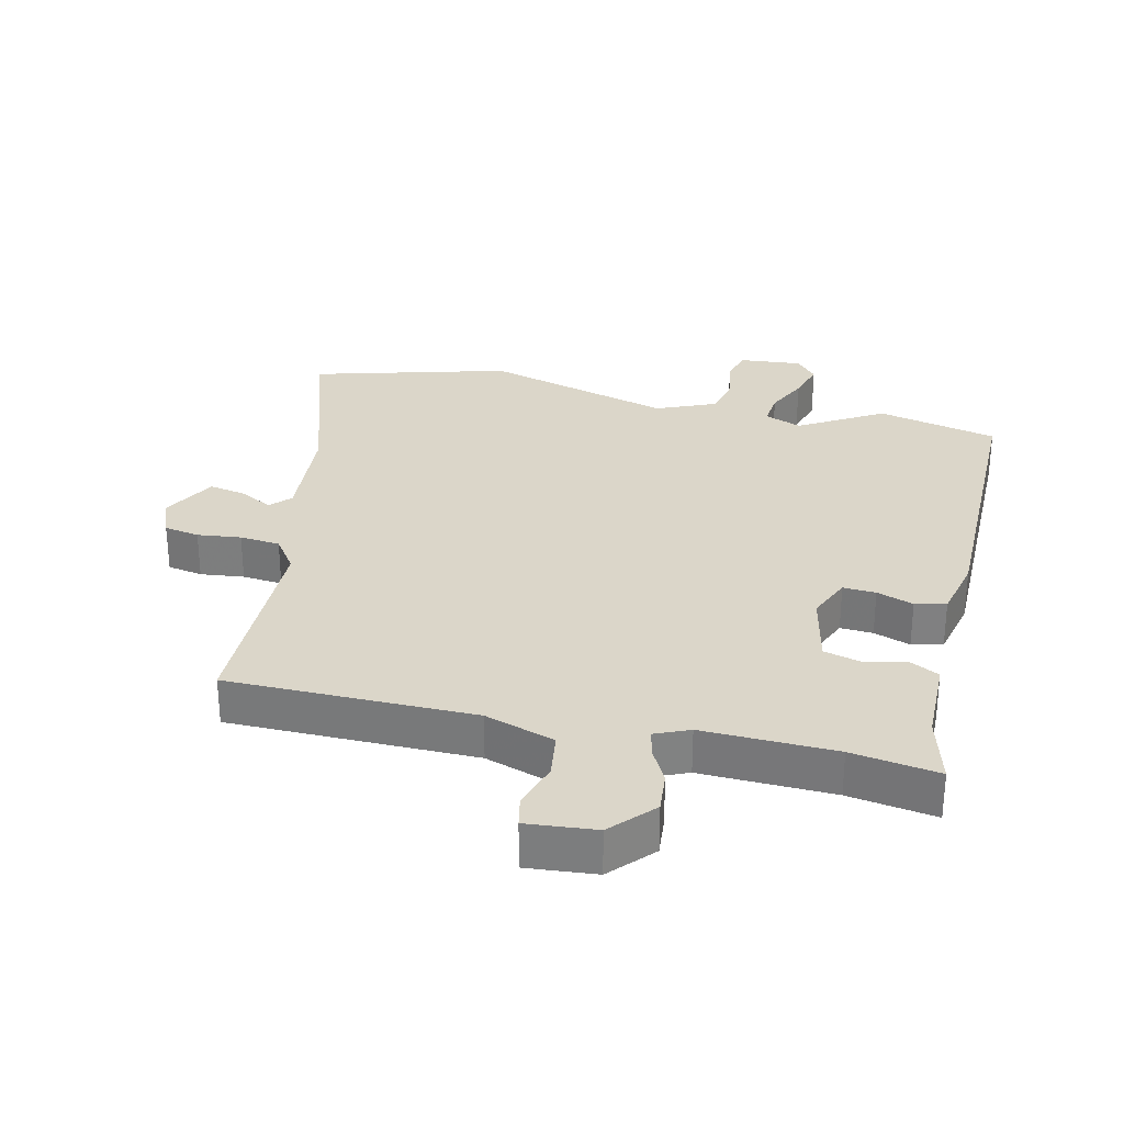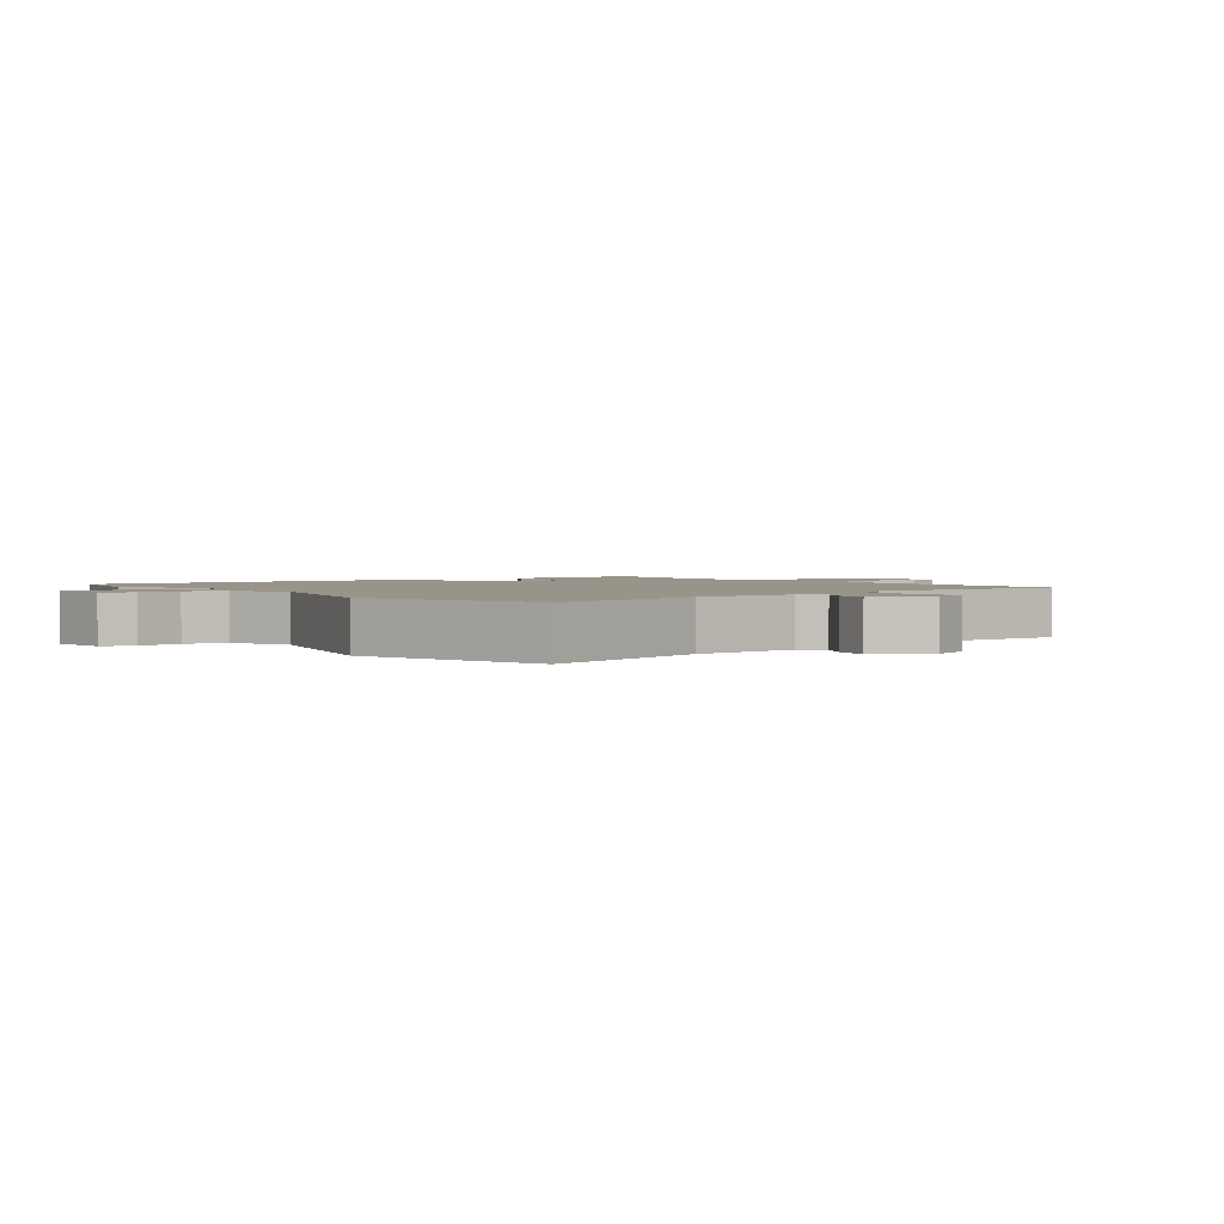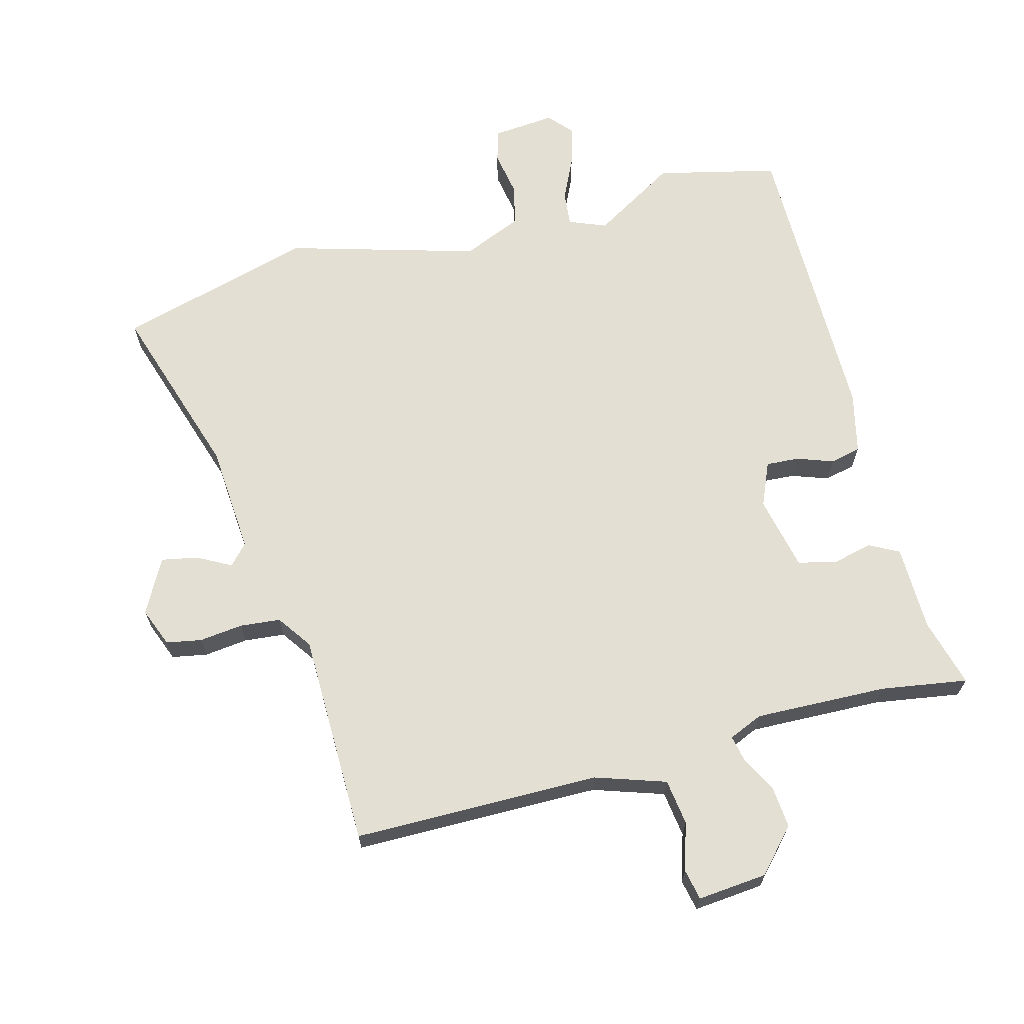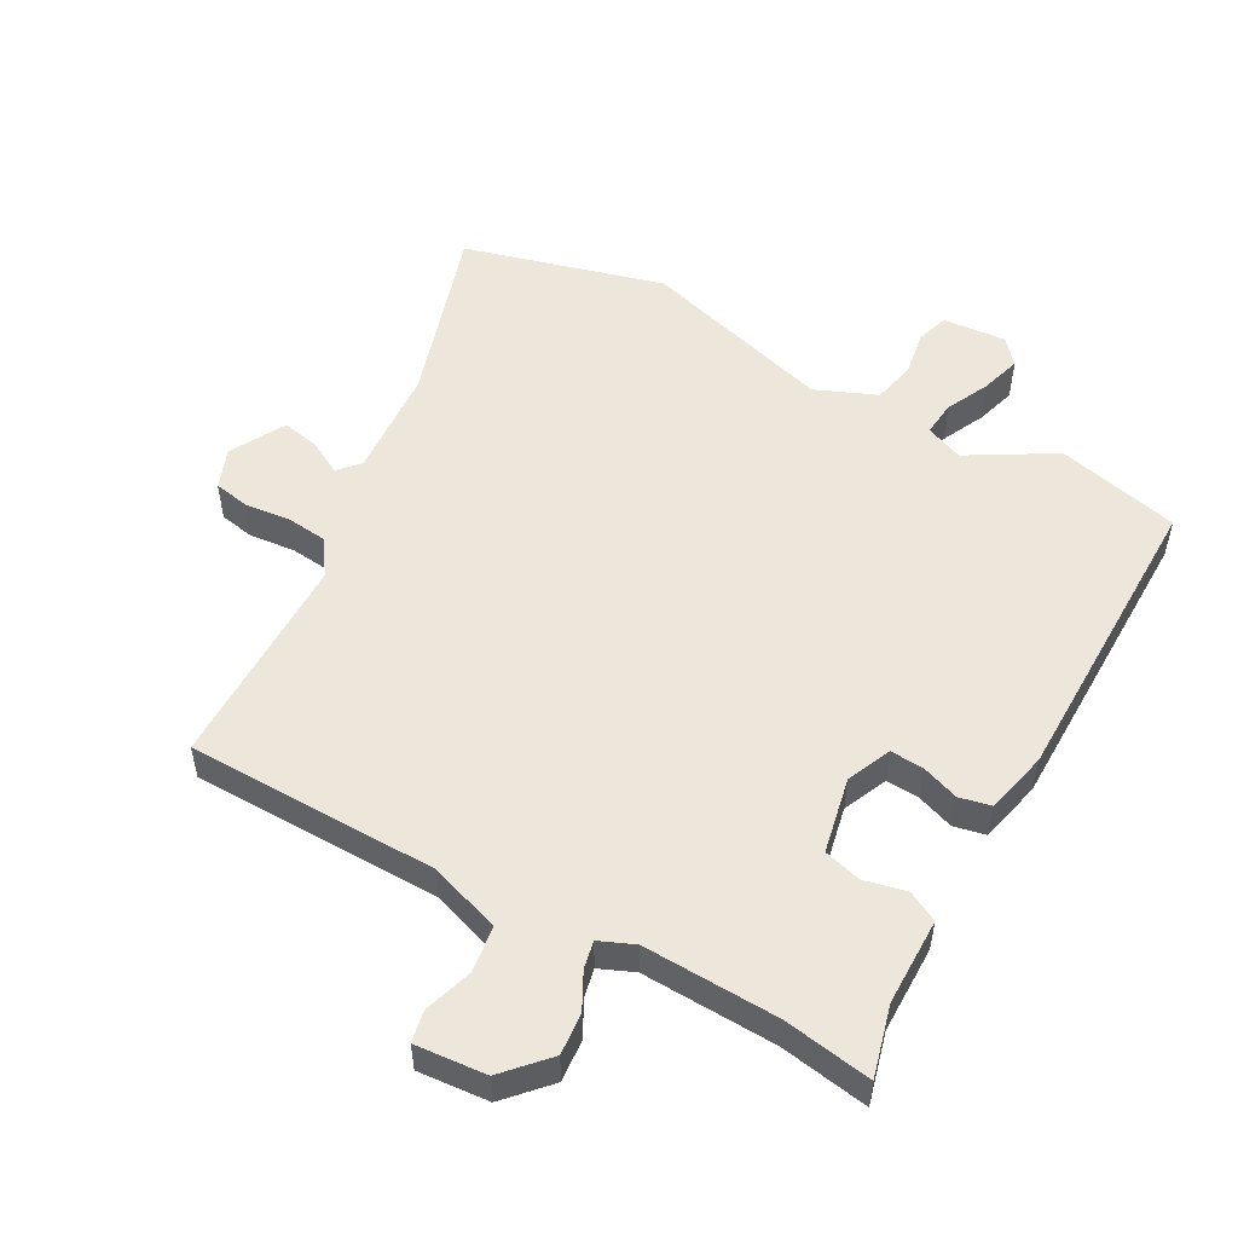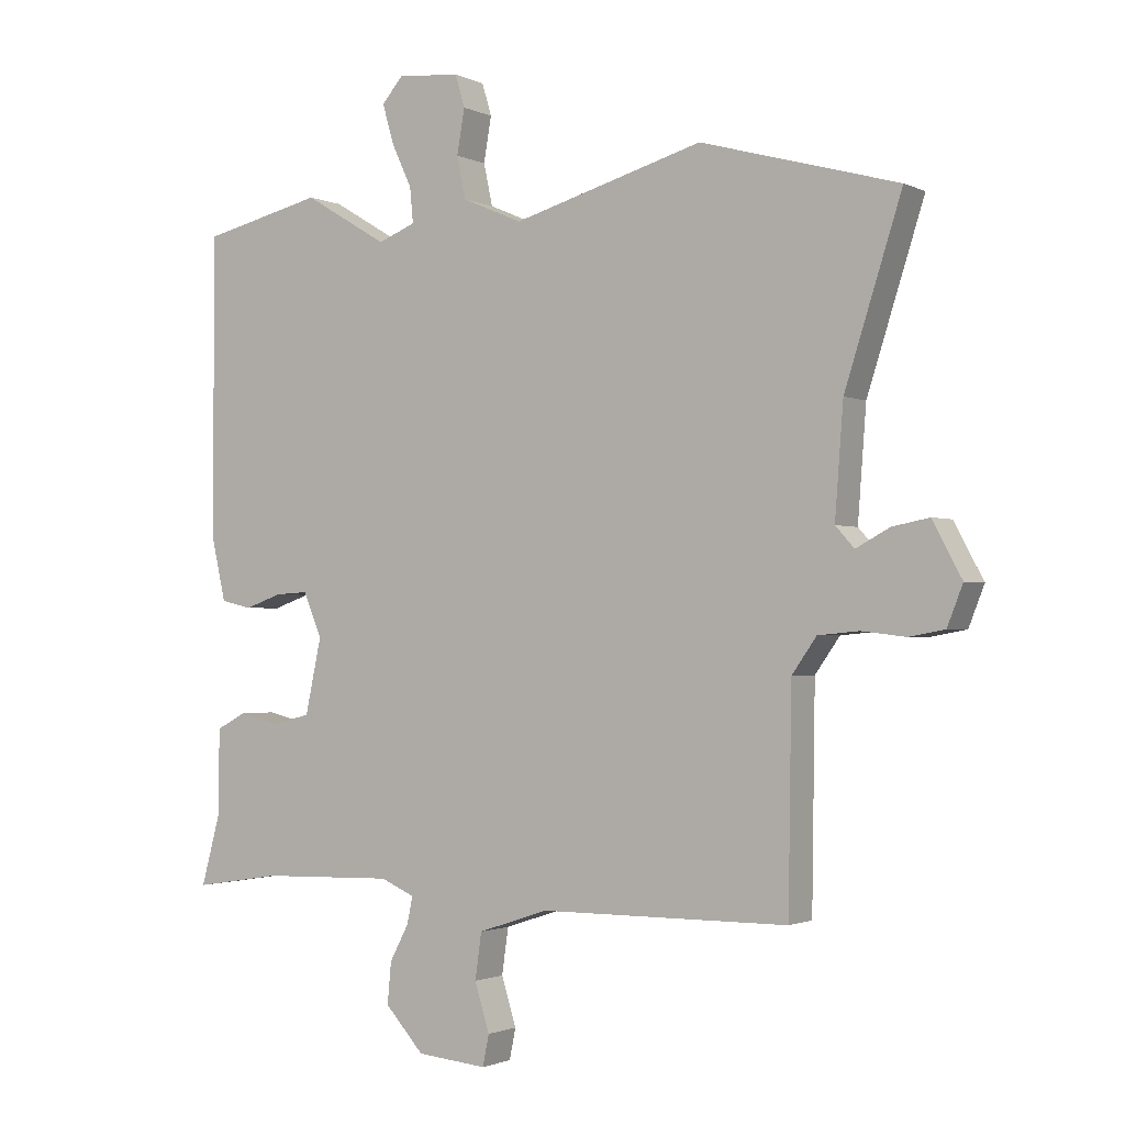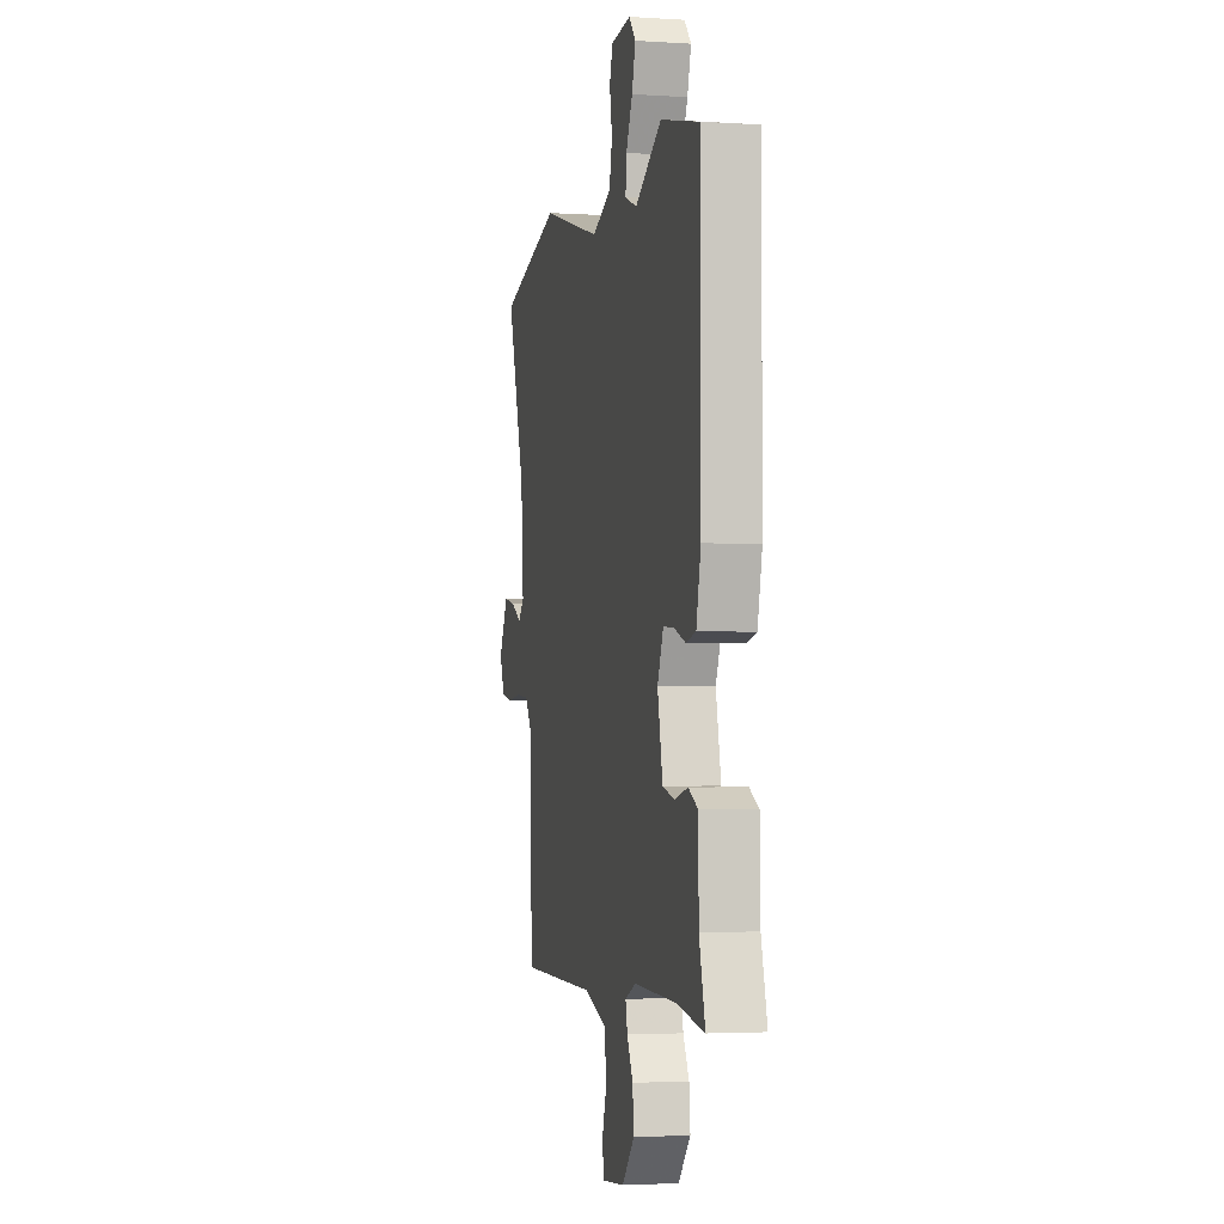
<metadata>
{"format":"obj","ext":"obj","renderer":"f3d","projection":"perspective","resolution":1024,"background":"white","views":[{"elev":29.8,"azim":-166.8,"up":"+Y"},{"elev":1.9,"azim":53.7,"up":"+Y"},{"elev":66.6,"azim":165.3,"up":"+Y"},{"elev":52.6,"azim":-150.6,"up":"+Y"},{"elev":-1.6,"azim":32.1,"up":"+Z"},{"elev":-2.9,"azim":-102.4,"up":"+Z"}]}
</metadata>
<code>
v 0.451 0.07 -0.511
v 0.067 0.07 -0.513
v -0.042 0.07 -0.549
v -0.052 0.07 -0.62
v -0.029 0.07 -0.694
v -0.039 0.07 -0.742
v -0.147 0.07 -0.732
v -0.207 0.07 -0.666
v -0.201 0.07 -0.602
v -0.172 0.07 -0.547
v -0.163 0.07 -0.505
v -0.216 0.07 -0.482
v -0.422 0.07 -0.488
v -0.557 0.07 -0.509
v -0.528 0.07 -0.402
v -0.526 0.07 -0.268
v -0.48 0.07 -0.244
v -0.416 0.07 -0.259
v -0.358 0.07 -0.244
v -0.333 0.07 -0.128
v -0.362 0.07 -0.06
v -0.413 0.07 -0.063
v -0.47 0.07 -0.083
v -0.518 0.07 -0.072
v -0.54 0.07 0.024
v -0.54 0.07 0.491
v -0.352 0.07 0.535
v -0.222 0.07 0.457
v -0.164 0.07 0.48
v -0.169 0.07 0.534
v -0.2 0.07 0.6
v -0.218 0.07 0.662
v -0.185 0.07 0.7
v -0.088 0.07 0.691
v -0.073 0.07 0.641
v -0.085 0.07 0.572
v -0.071 0.07 0.507
v 0.022 0.07 0.467
v 0.317 0.07 0.551
v 0.622 0.07 0.466
v 0.534 0.07 0.191
v 0.521 0.07 0.021
v 0.55 0.07 -0.011
v 0.602 0.07 0.017
v 0.659 0.07 0.028
v 0.704 0.07 -0.056
v 0.68 0.07 -0.117
v 0.625 0.07 -0.127
v 0.557 0.07 -0.119
v 0.494 0.07 -0.125
v 0.456 0.07 -0.179
v 0.451 0 -0.511
v 0.067 0 -0.513
v -0.042 0 -0.549
v -0.052 0 -0.62
v -0.029 0 -0.694
v -0.039 0 -0.742
v -0.147 0 -0.732
v -0.207 0 -0.666
v -0.201 0 -0.602
v -0.172 0 -0.547
v -0.163 0 -0.505
v -0.216 0 -0.482
v -0.422 0 -0.488
v -0.557 0 -0.509
v -0.528 0 -0.402
v -0.526 0 -0.268
v -0.48 0 -0.244
v -0.416 0 -0.259
v -0.358 0 -0.244
v -0.333 0 -0.128
v -0.362 0 -0.06
v -0.413 0 -0.063
v -0.47 0 -0.083
v -0.518 0 -0.072
v -0.54 0 0.024
v -0.54 0 0.491
v -0.352 0 0.535
v -0.222 0 0.457
v -0.164 0 0.48
v -0.169 0 0.534
v -0.2 0 0.6
v -0.218 0 0.662
v -0.185 0 0.7
v -0.088 0 0.691
v -0.073 0 0.641
v -0.085 0 0.572
v -0.071 0 0.507
v 0.022 0 0.467
v 0.317 0 0.551
v 0.622 0 0.466
v 0.534 0 0.191
v 0.521 0 0.021
v 0.55 0 -0.011
v 0.602 0 0.017
v 0.659 0 0.028
v 0.704 0 -0.056
v 0.68 0 -0.117
v 0.625 0 -0.127
v 0.557 0 -0.119
v 0.494 0 -0.125
v 0.456 0 -0.179
f 46 47 48 49
f 46 49 50
f 43 44 45 46
f 43 46 50
f 42 43 50 51
f 38 39 40 41
f 37 38 41 42
f 33 34 35 36
f 33 36 37
f 30 31 32 33
f 30 33 37
f 29 30 37 42
f 25 26 27 28
f 22 23 24 25
f 21 22 25 28
f 20 21 28 29
f 15 16 17 18
f 13 14 15 18
f 12 13 18 19
f 11 12 19 20
f 7 8 9 10
f 7 10 11
f 4 5 6 7
f 3 4 7 11
f 2 3 11 20
f 51 1 2 20
f 20 29 42 51
f 100 99 98 97
f 101 100 97
f 97 96 95 94
f 101 97 94
f 102 101 94 93
f 92 91 90 89
f 93 92 89 88
f 87 86 85 84
f 88 87 84
f 84 83 82 81
f 88 84 81
f 93 88 81 80
f 79 78 77 76
f 76 75 74 73
f 79 76 73 72
f 80 79 72 71
f 69 68 67 66
f 69 66 65 64
f 70 69 64 63
f 71 70 63 62
f 61 60 59 58
f 62 61 58
f 58 57 56 55
f 62 58 55 54
f 71 62 54 53
f 71 53 52 102
f 102 93 80 71
f 1 52 53 2
f 2 53 54 3
f 3 54 55 4
f 4 55 56 5
f 5 56 57 6
f 6 57 58 7
f 7 58 59 8
f 8 59 60 9
f 9 60 61 10
f 10 61 62 11
f 11 62 63 12
f 12 63 64 13
f 13 64 65 14
f 14 65 66 15
f 15 66 67 16
f 16 67 68 17
f 17 68 69 18
f 18 69 70 19
f 19 70 71 20
f 20 71 72 21
f 21 72 73 22
f 22 73 74 23
f 23 74 75 24
f 24 75 76 25
f 25 76 77 26
f 26 77 78 27
f 27 78 79 28
f 28 79 80 29
f 29 80 81 30
f 30 81 82 31
f 31 82 83 32
f 32 83 84 33
f 33 84 85 34
f 34 85 86 35
f 35 86 87 36
f 36 87 88 37
f 37 88 89 38
f 38 89 90 39
f 39 90 91 40
f 40 91 92 41
f 41 92 93 42
f 42 93 94 43
f 43 94 95 44
f 44 95 96 45
f 45 96 97 46
f 46 97 98 47
f 47 98 99 48
f 48 99 100 49
f 49 100 101 50
f 50 101 102 51
f 51 102 52 1

</code>
